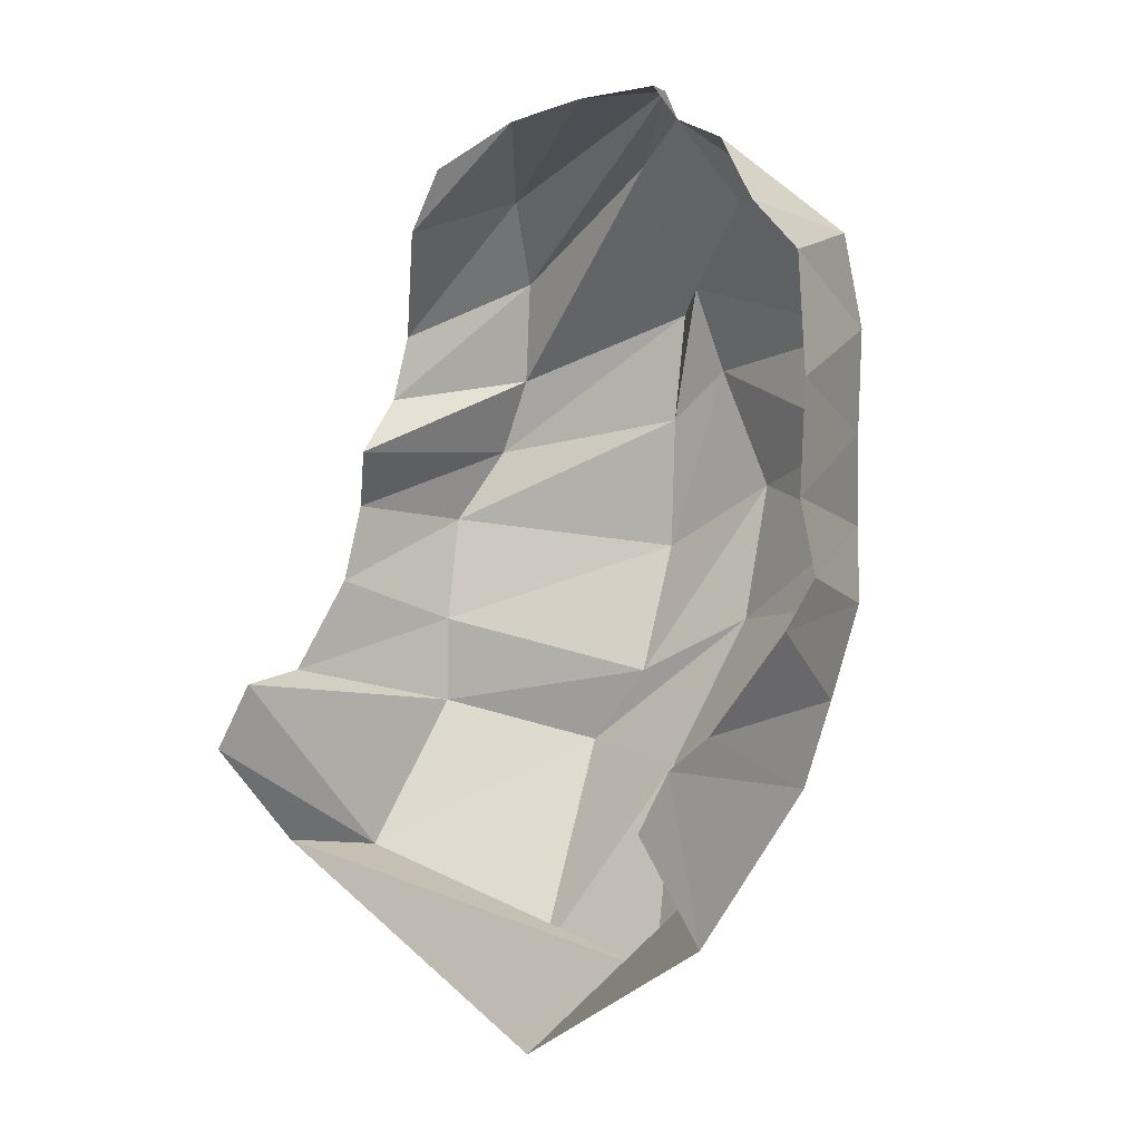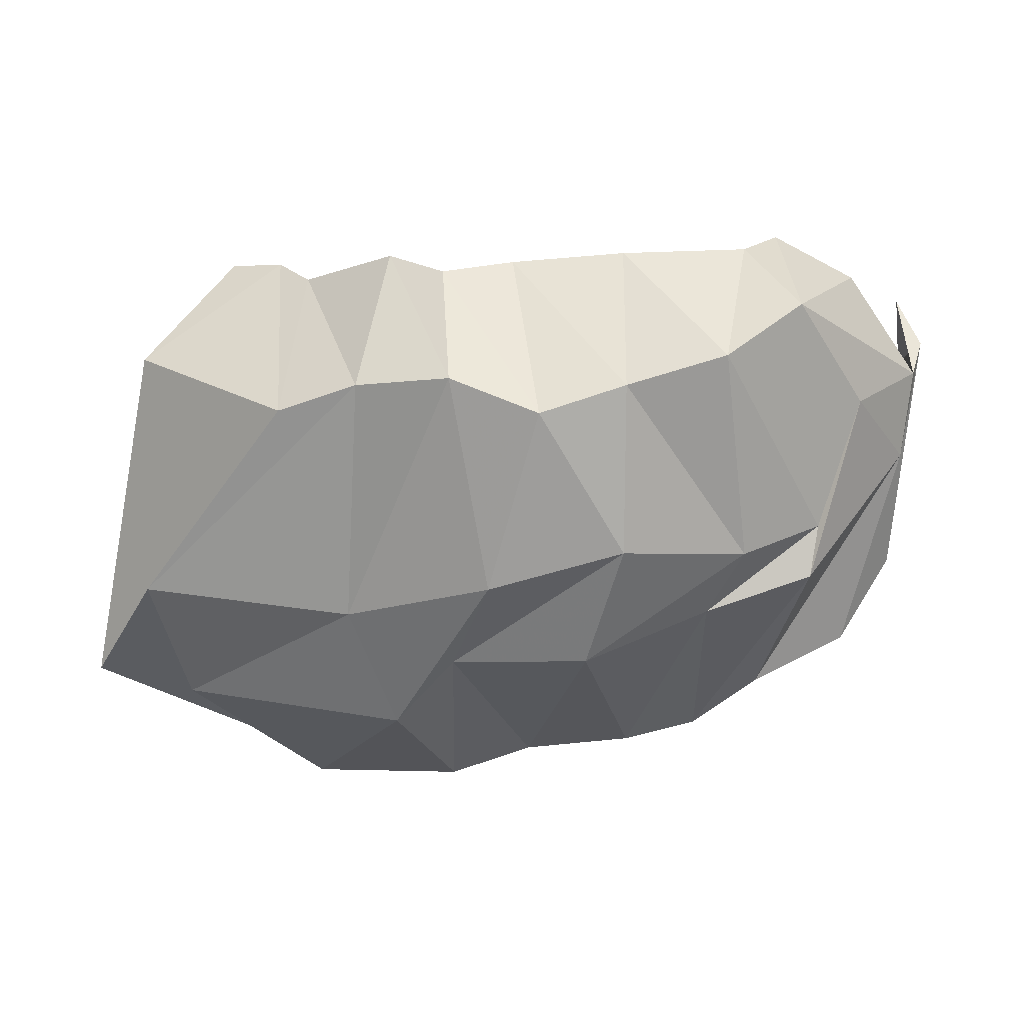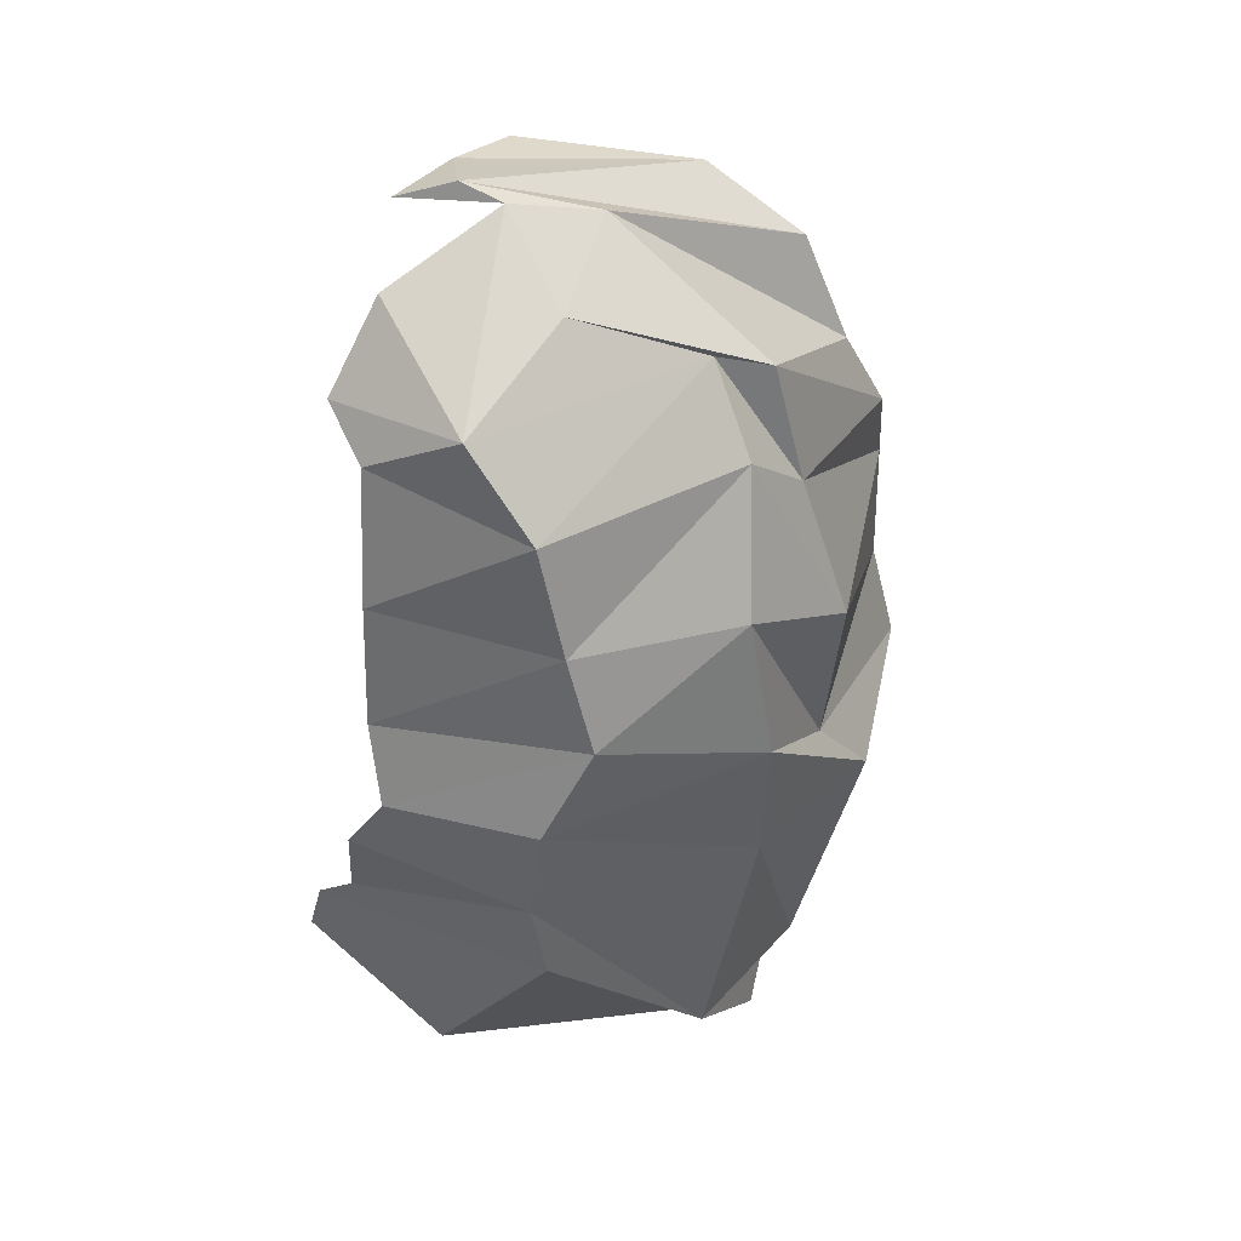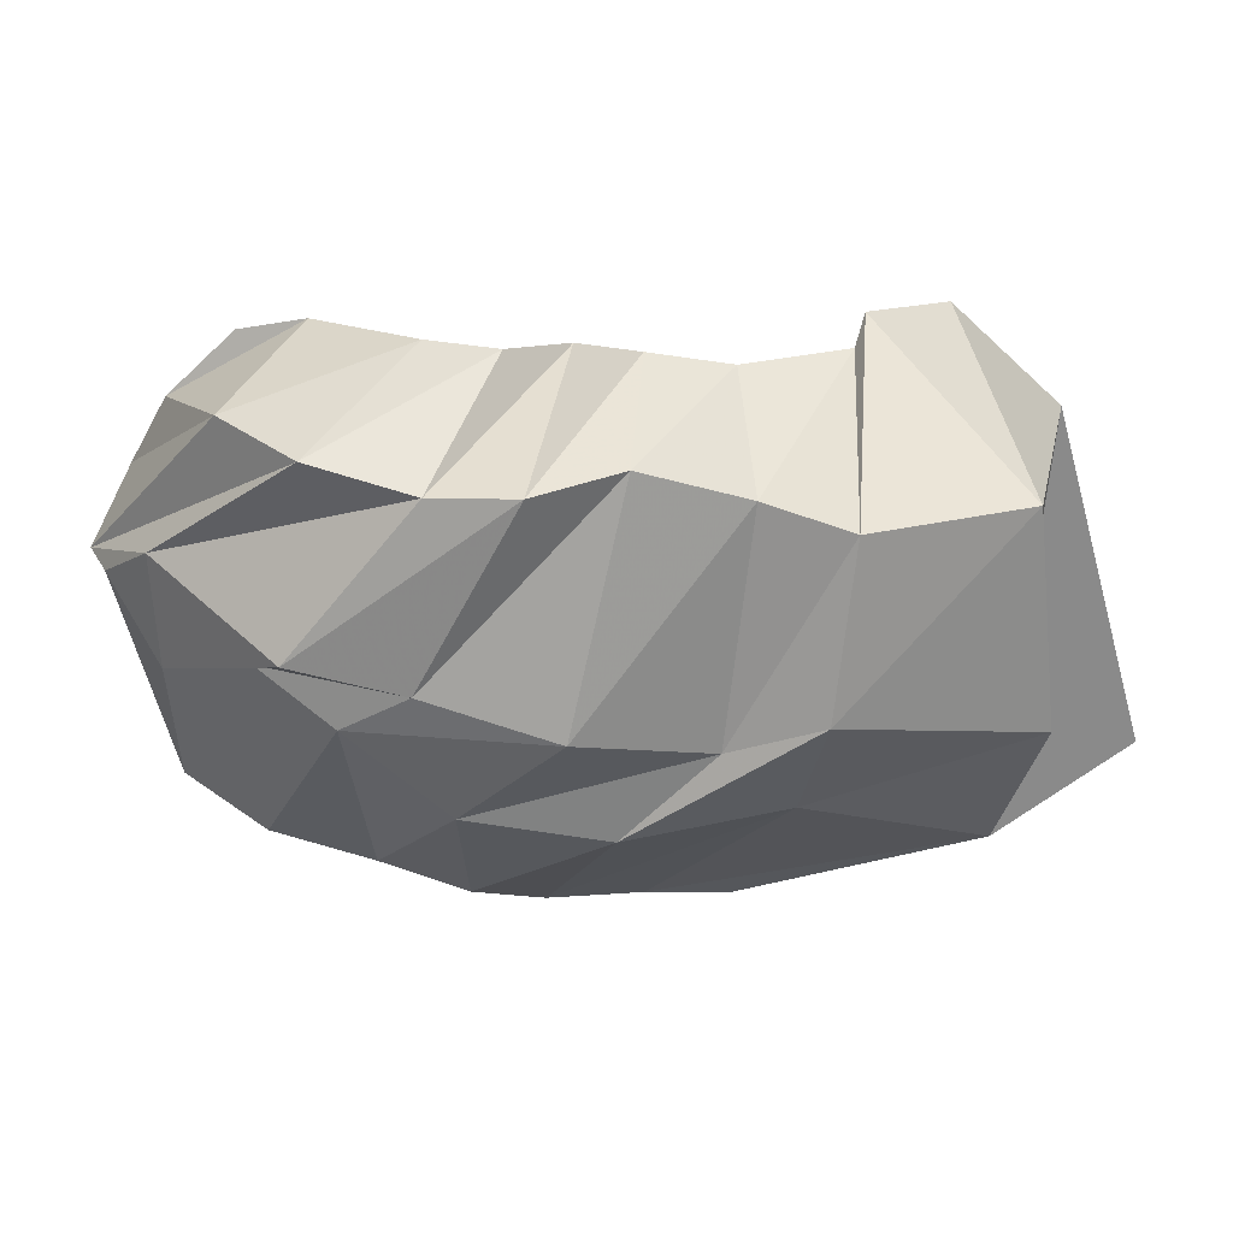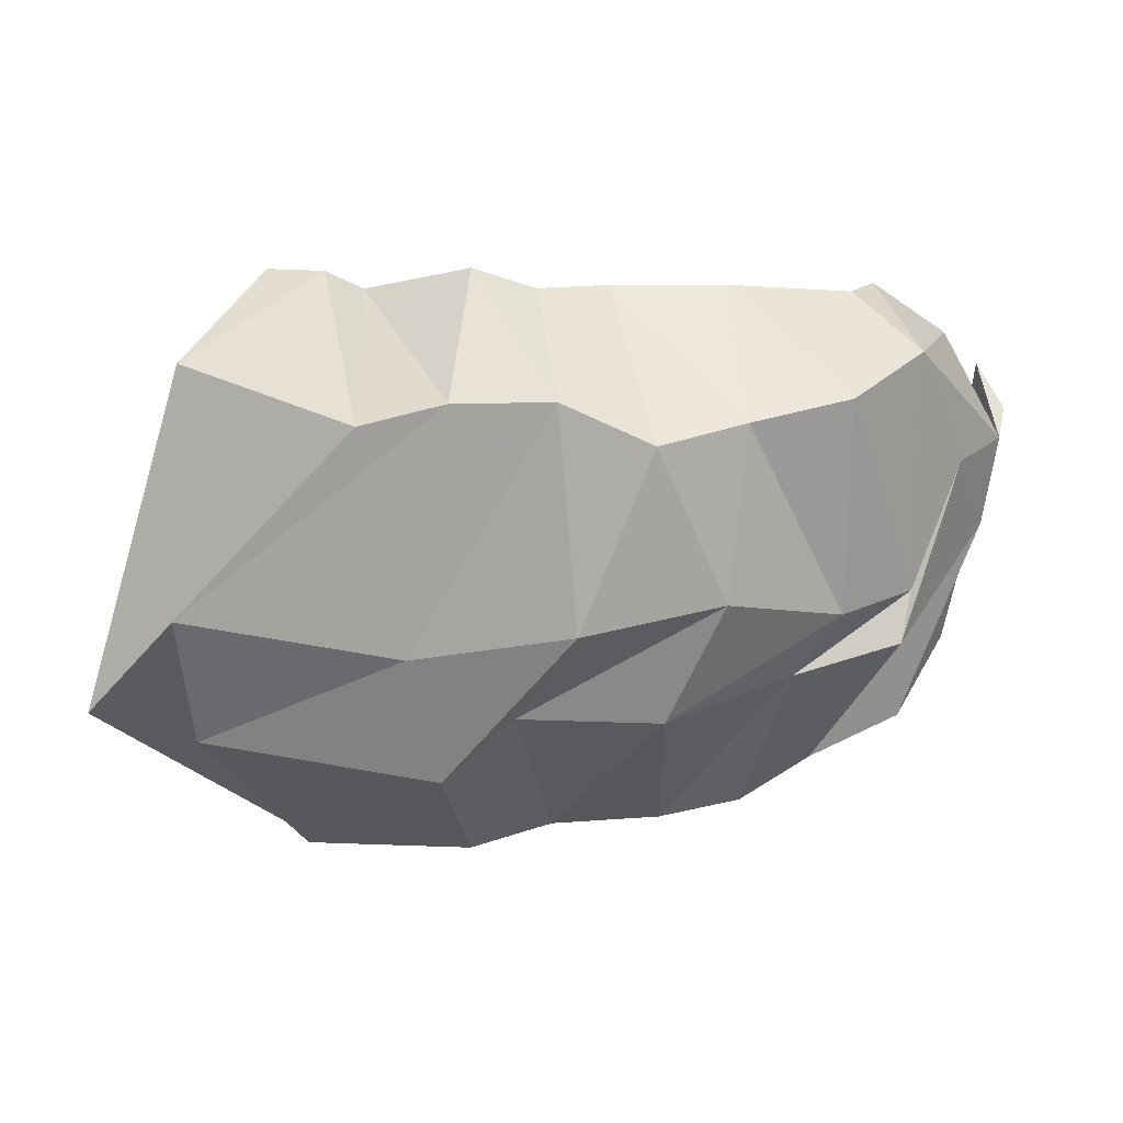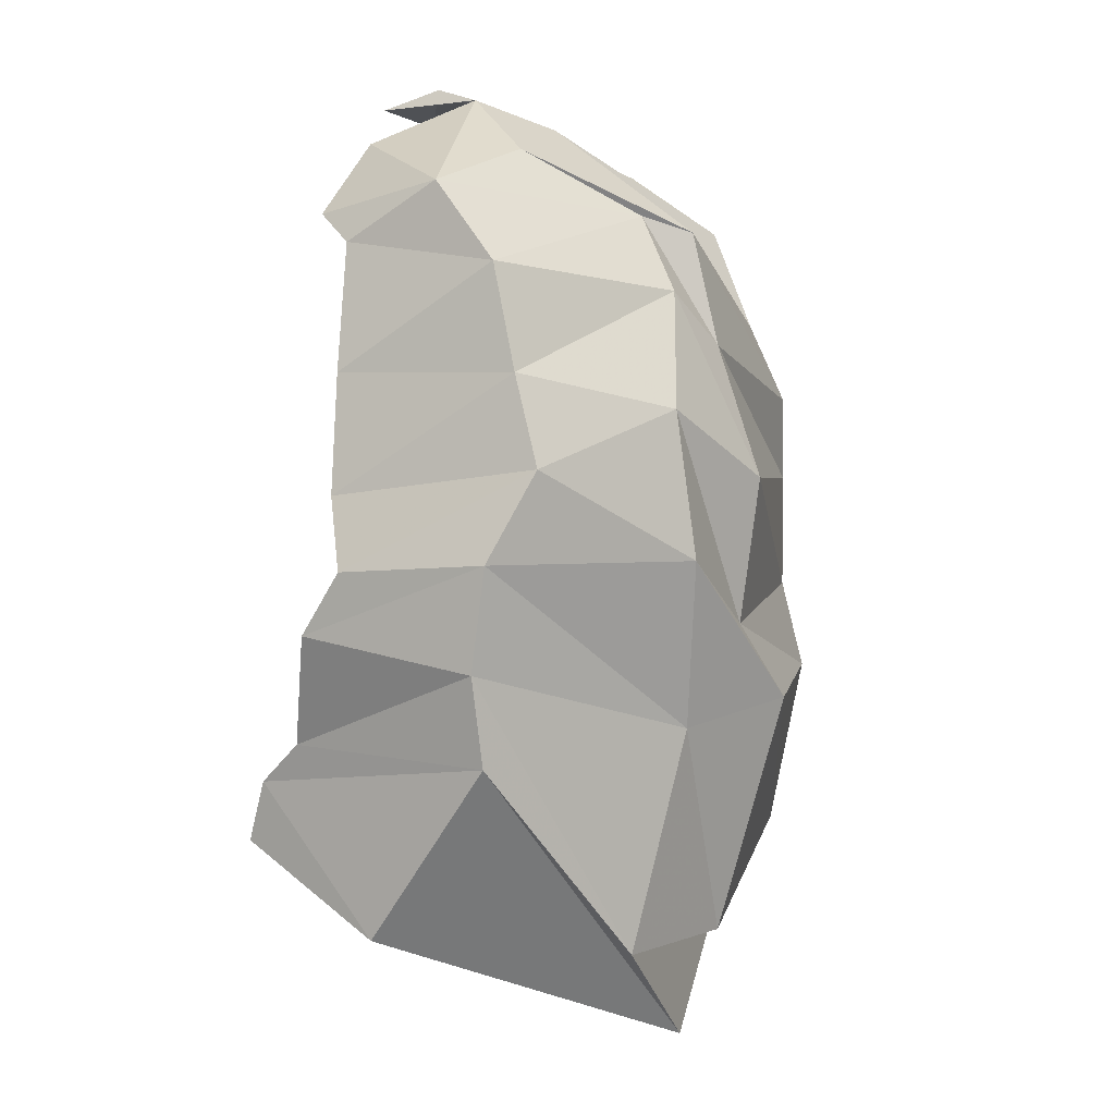
<metadata>
{"format":"obj","ext":"obj","renderer":"f3d","projection":"perspective","resolution":1024,"background":"white","views":[{"elev":74.3,"azim":-70.0,"up":"+Z"},{"elev":-13.7,"azim":22.1,"up":"+Z"},{"elev":-40.2,"azim":85.9,"up":"+Y"},{"elev":9.2,"azim":159.7,"up":"+Y"},{"elev":-15.8,"azim":9.9,"up":"+Z"},{"elev":-78.0,"azim":84.7,"up":"+Y"}]}
</metadata>
<code>
v 146.4 60.4 194.9
v 162.2 58.8 192.6
v 174 53.2 184.6
v 203 44.8 184.5
v 219.6 42.4 177
v 235.6 51.8 180.6
v 263.6 60 182
v 293.2 71.8 183
v -1 -1 -1
v 298.2 85.6 190.6
v 131.4 39.2 162.4
v 179.6 28 139.4
v 201.4 28.8 144
v 227 30 143.2
v 249 36.2 133.2
v 269.6 43.8 140.4
v 293.8 51.6 147.7
v 310.2 63.4 162.8
v -2 -2 -2
v 315.4 98.8 181.2
v 101 71.2 83.6
v 130.4 47.2 99.6
v 184.6 60.6 91.1
v 227.2 55.6 93.6
v 262 62 101.6
v 287.8 83.4 103.7
v 304.2 97.4 112.8
v 318 92 144.1
v 328.2 113.2 156.8
v 323.4 118.8 179.8
v -3 -3 -3
v 127.8 76.8 76.4
v 188.4 84 65.5
v 208 77.2 79.4
v 244.2 81.8 78
v 274.6 92 91
v 301.2 98.8 99.7
v 322.4 119.6 136
v 329.8 117.4 166.4
v 319.6 136.6 168
v 133.8 152.2 65.8
v 141.4 131.2 59.4
v 186.6 127.2 56.2
v 207 134.4 63.2
v 234.6 141.6 65.4
v 256.6 136.2 68.4
v 275.2 136 79.2
v 298.4 143.2 91
v 310.8 151.4 114
v 313.4 152.6 156.2
v 146.2 174 94.8
v 163.8 171.6 102.4
v 175.2 164.6 84
v 202.2 161.4 86.1
v 222.6 164.4 89.2
v 232 165.6 107.9
v 251 165 99.4
v 268 167.2 103
v 285.8 170.8 131.7
v 299.4 168 144.8
g foo
f 1 11 2
f 11 12 2
f 2 12 3
f 12 13 3
f 3 13 4
f 13 14 4
f 4 14 5
f 14 15 5
f 5 15 6
f 15 16 6
f 6 16 7
f 16 17 7
f 7 17 8
f 17 18 8
f 8 18 10
f 18 20 10
f 11 21 12
f 21 22 12
f 12 22 13
f 22 23 13
f 13 23 14
f 23 24 14
f 14 24 15
f 24 25 15
f 15 25 16
f 25 26 16
f 16 26 17
f 26 27 17
f 17 27 18
f 27 28 18
f 18 28 29
f 18 29 20
f 29 20 20
f 21 41 22
f 41 42 22
f 22 32 23
f 32 33 23
f 23 33 24
f 33 34 24
f 24 34 25
f 34 35 25
f 25 35 26
f 35 36 26
f 26 36 27
f 36 37 27
f 27 37 28
f 37 38 28
f 28 38 29
f 38 39 29
f 29 39 30
f 39 40 30
f 32 42 33
f 42 43 33
f 33 43 34
f 43 44 34
f 34 44 35
f 44 45 35
f 35 45 36
f 45 46 36
f 36 46 37
f 46 47 37
f 37 47 38
f 47 48 38
f 38 48 39
f 48 49 39
f 39 49 40
f 49 50 40
f 41 51 42
f 51 52 42
f 42 52 43
f 52 53 43
f 43 53 44
f 53 54 44
f 44 54 45
f 54 55 45
f 45 55 46
f 55 56 46
f 46 56 47
f 56 57 47
f 47 57 48
f 57 58 48
f 48 58 49
f 58 59 49
f 49 59 50
f 59 60 50
g

</code>
